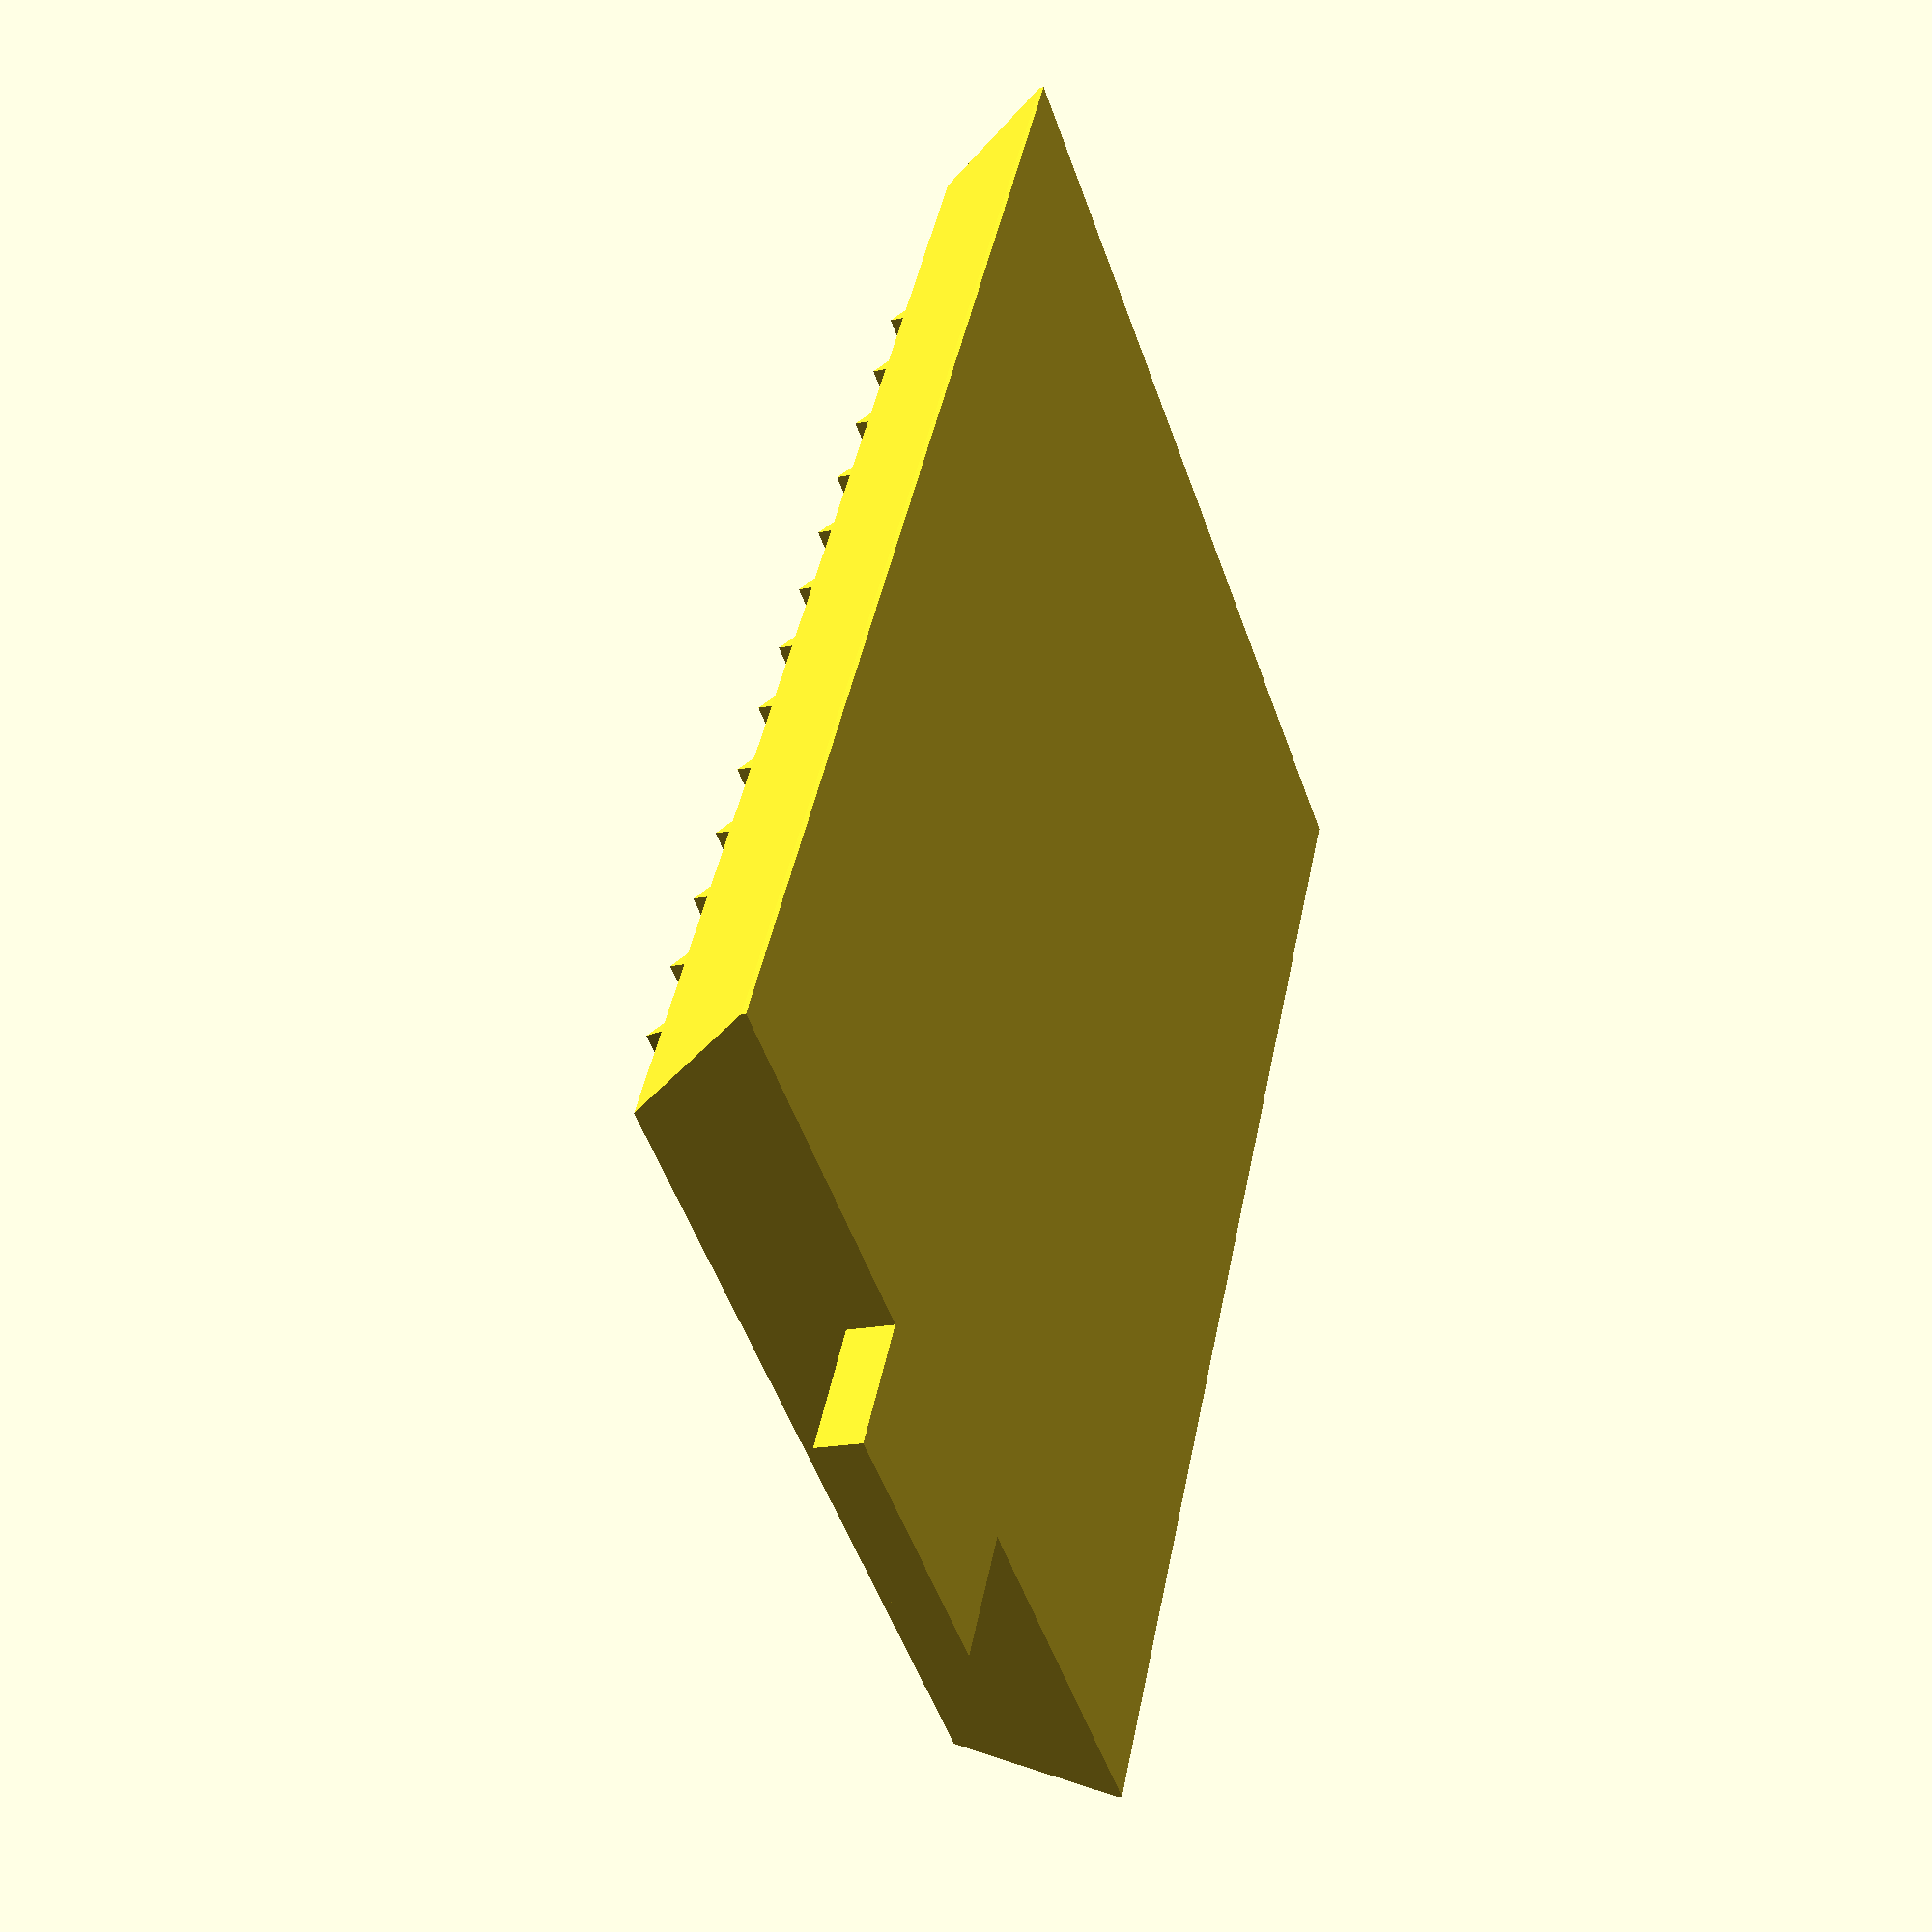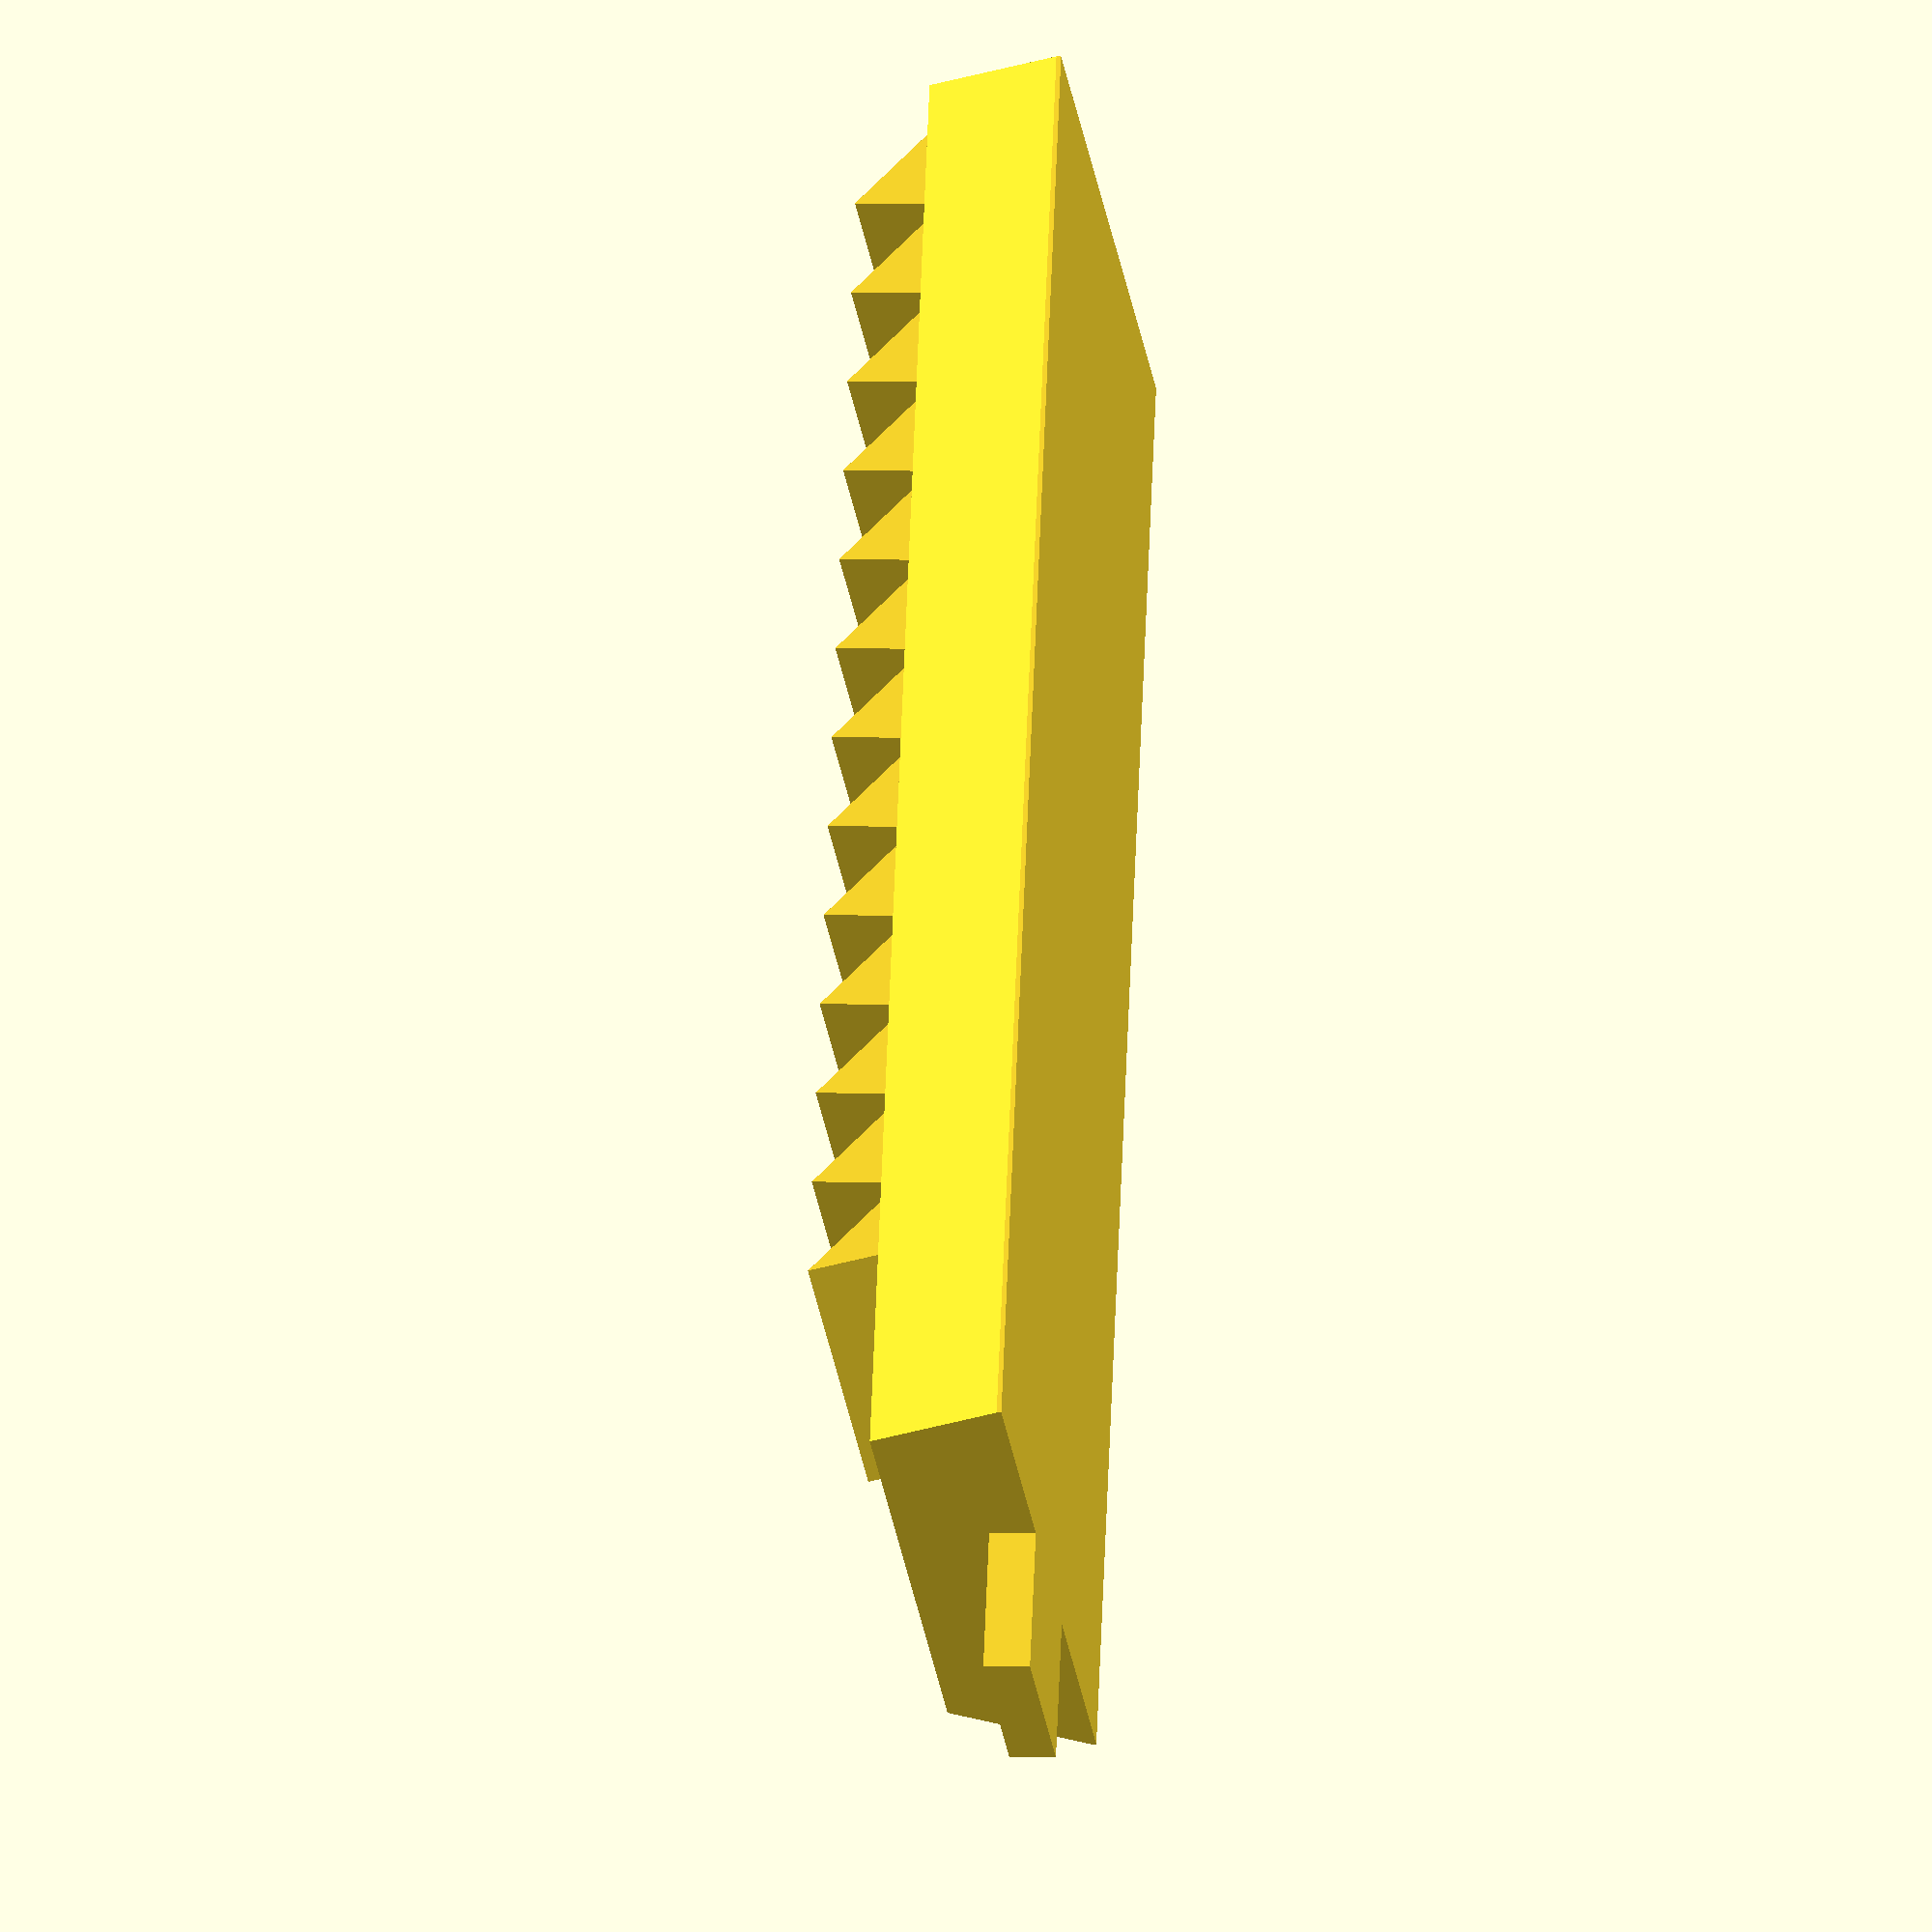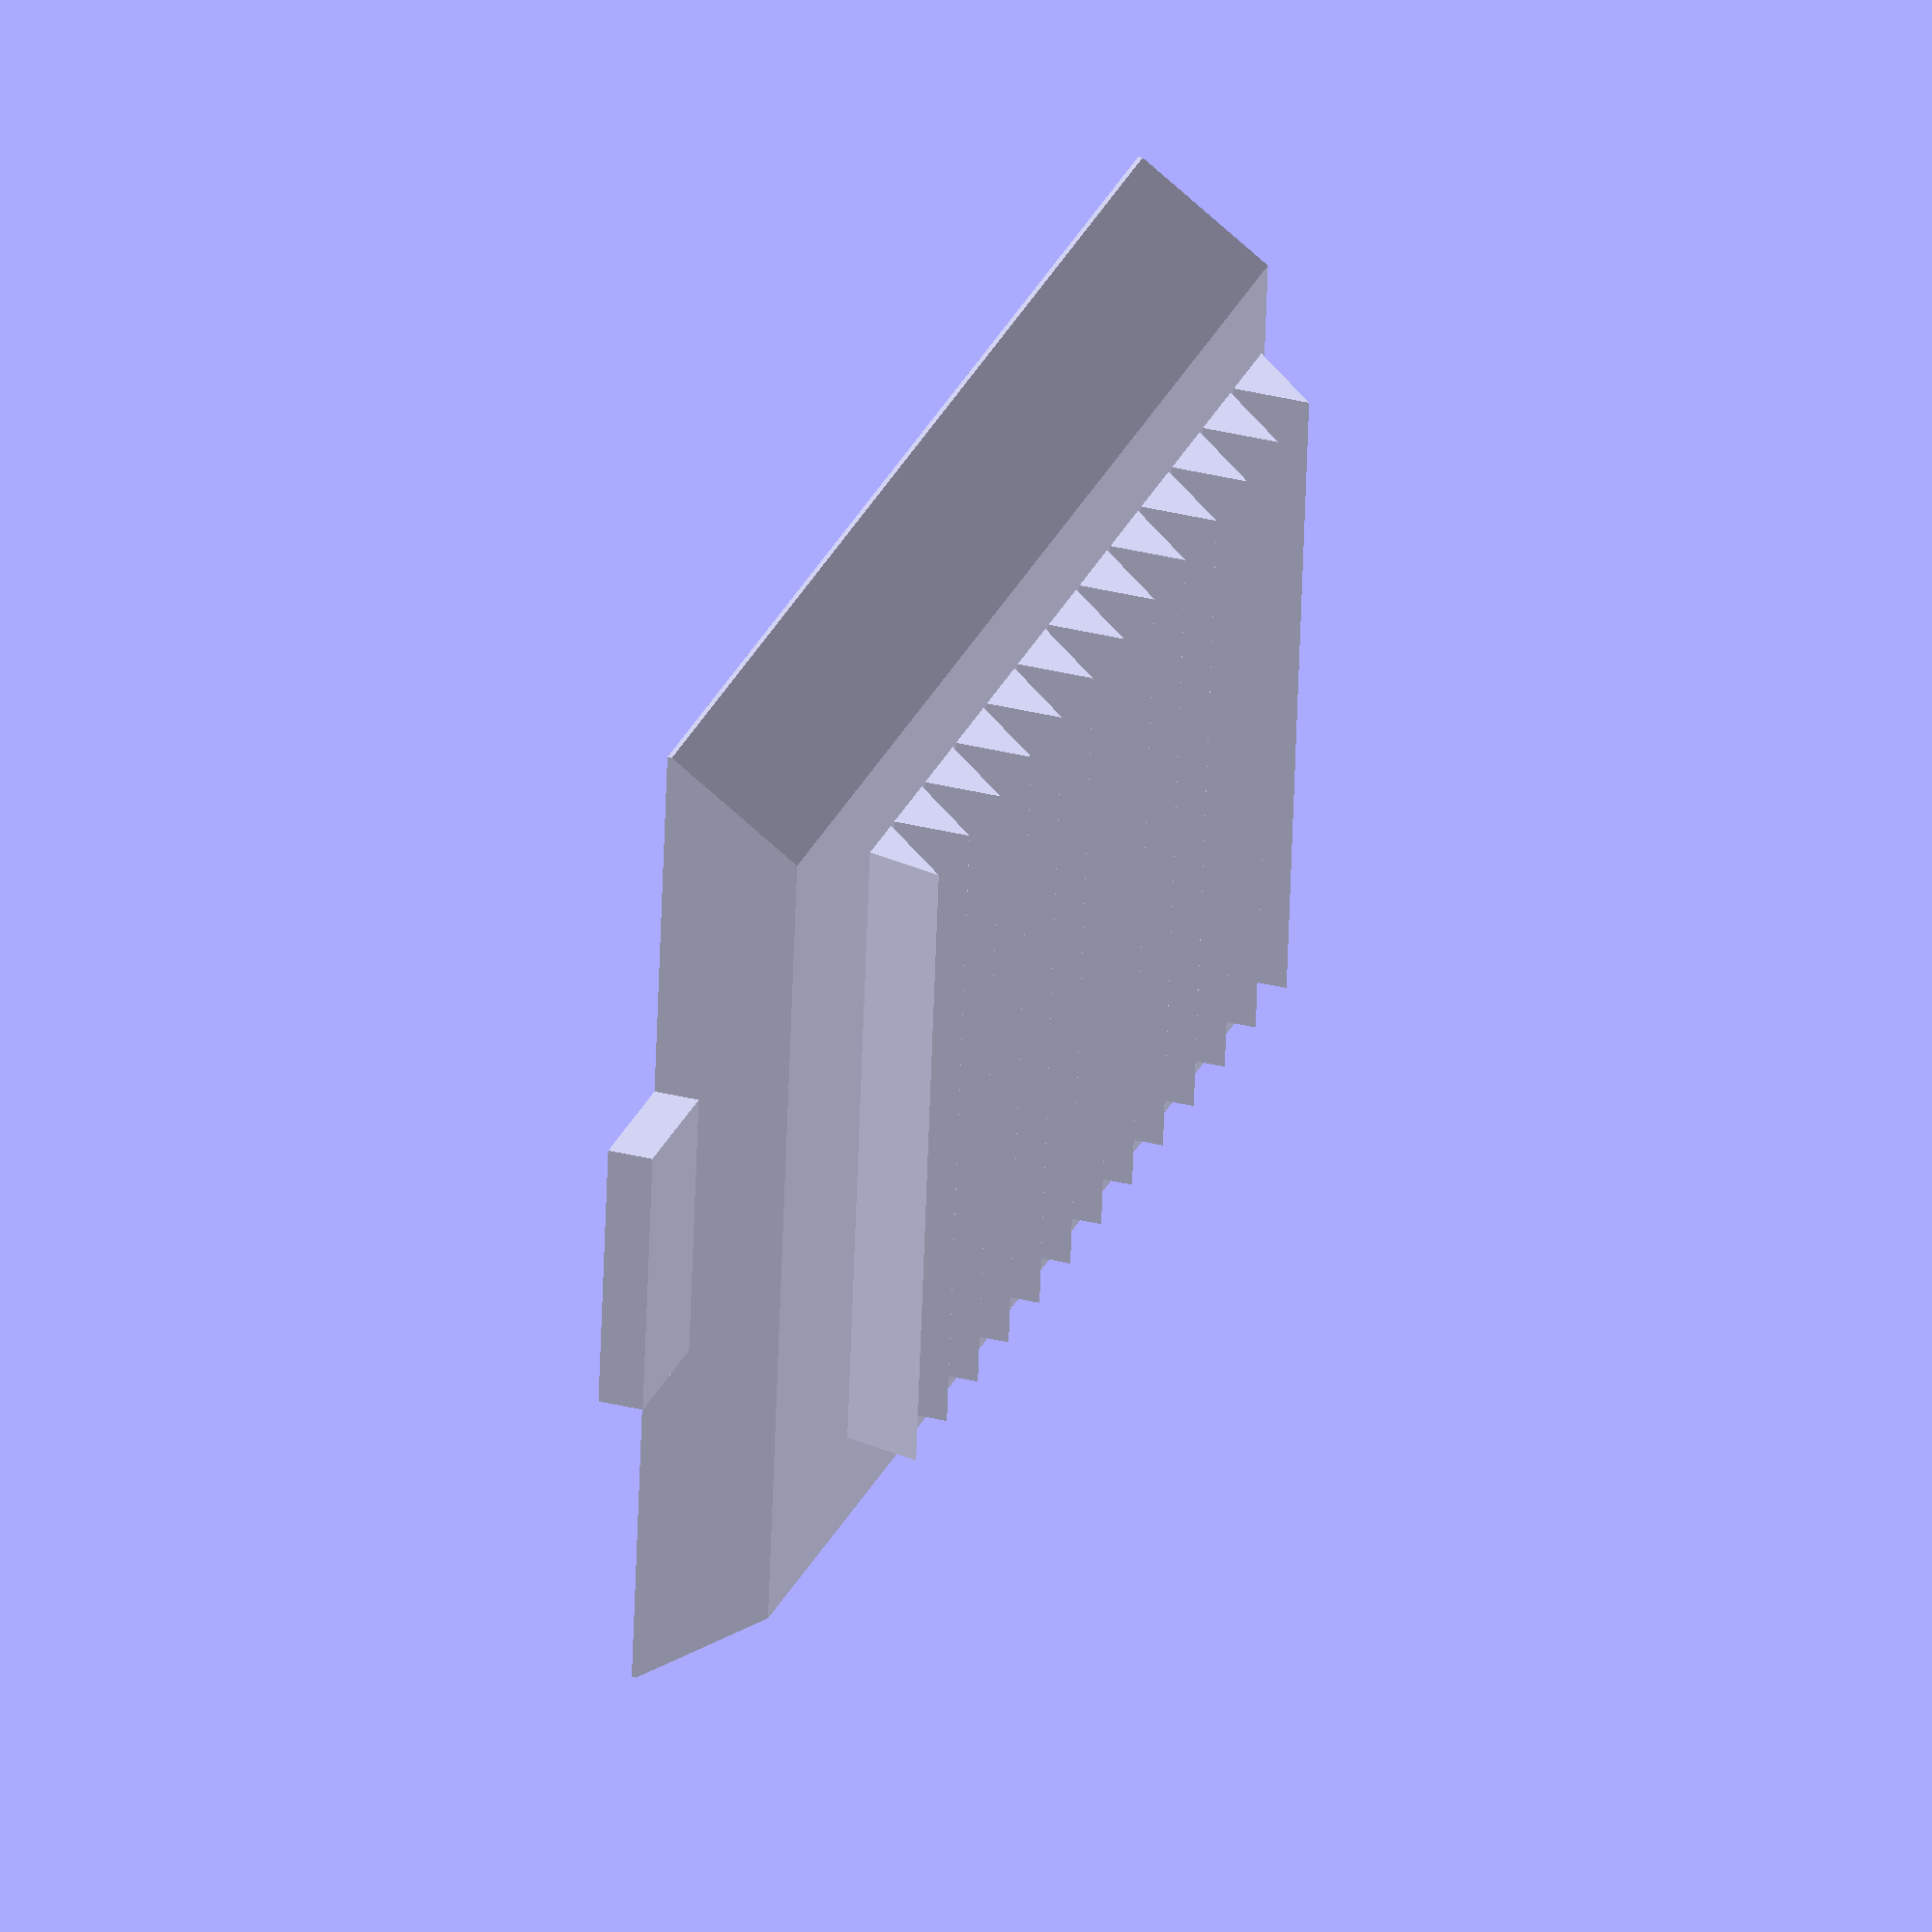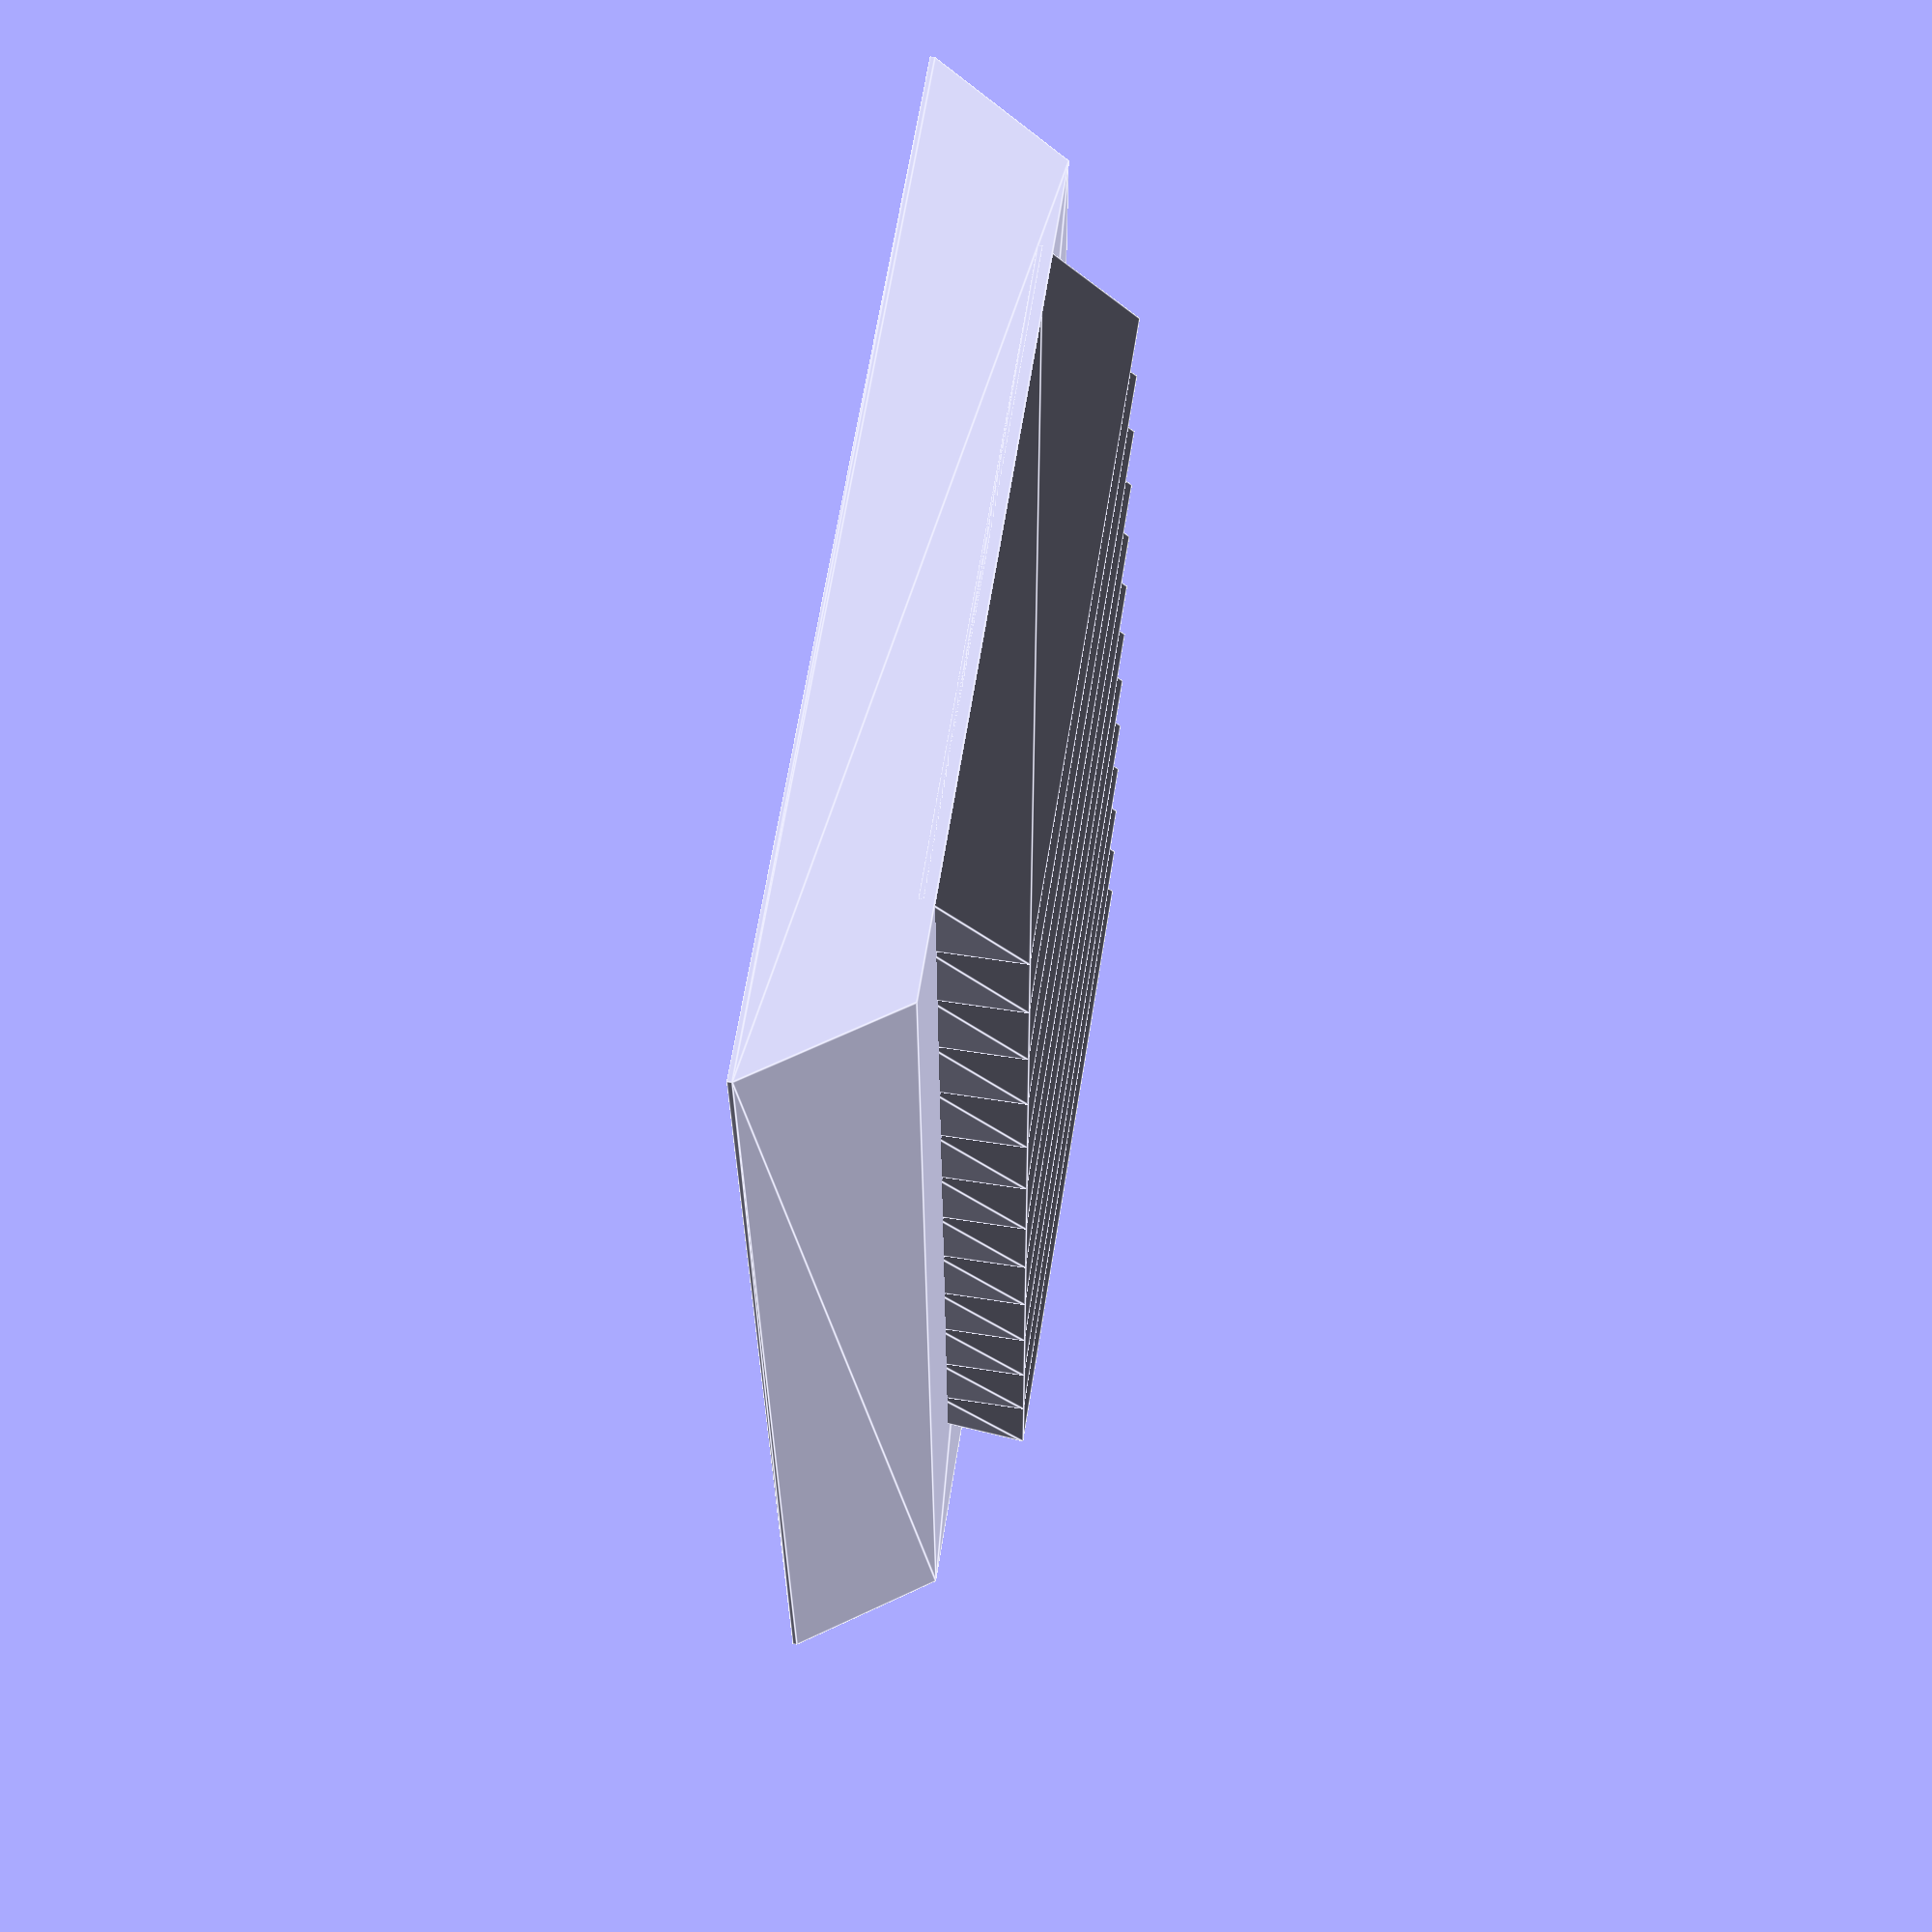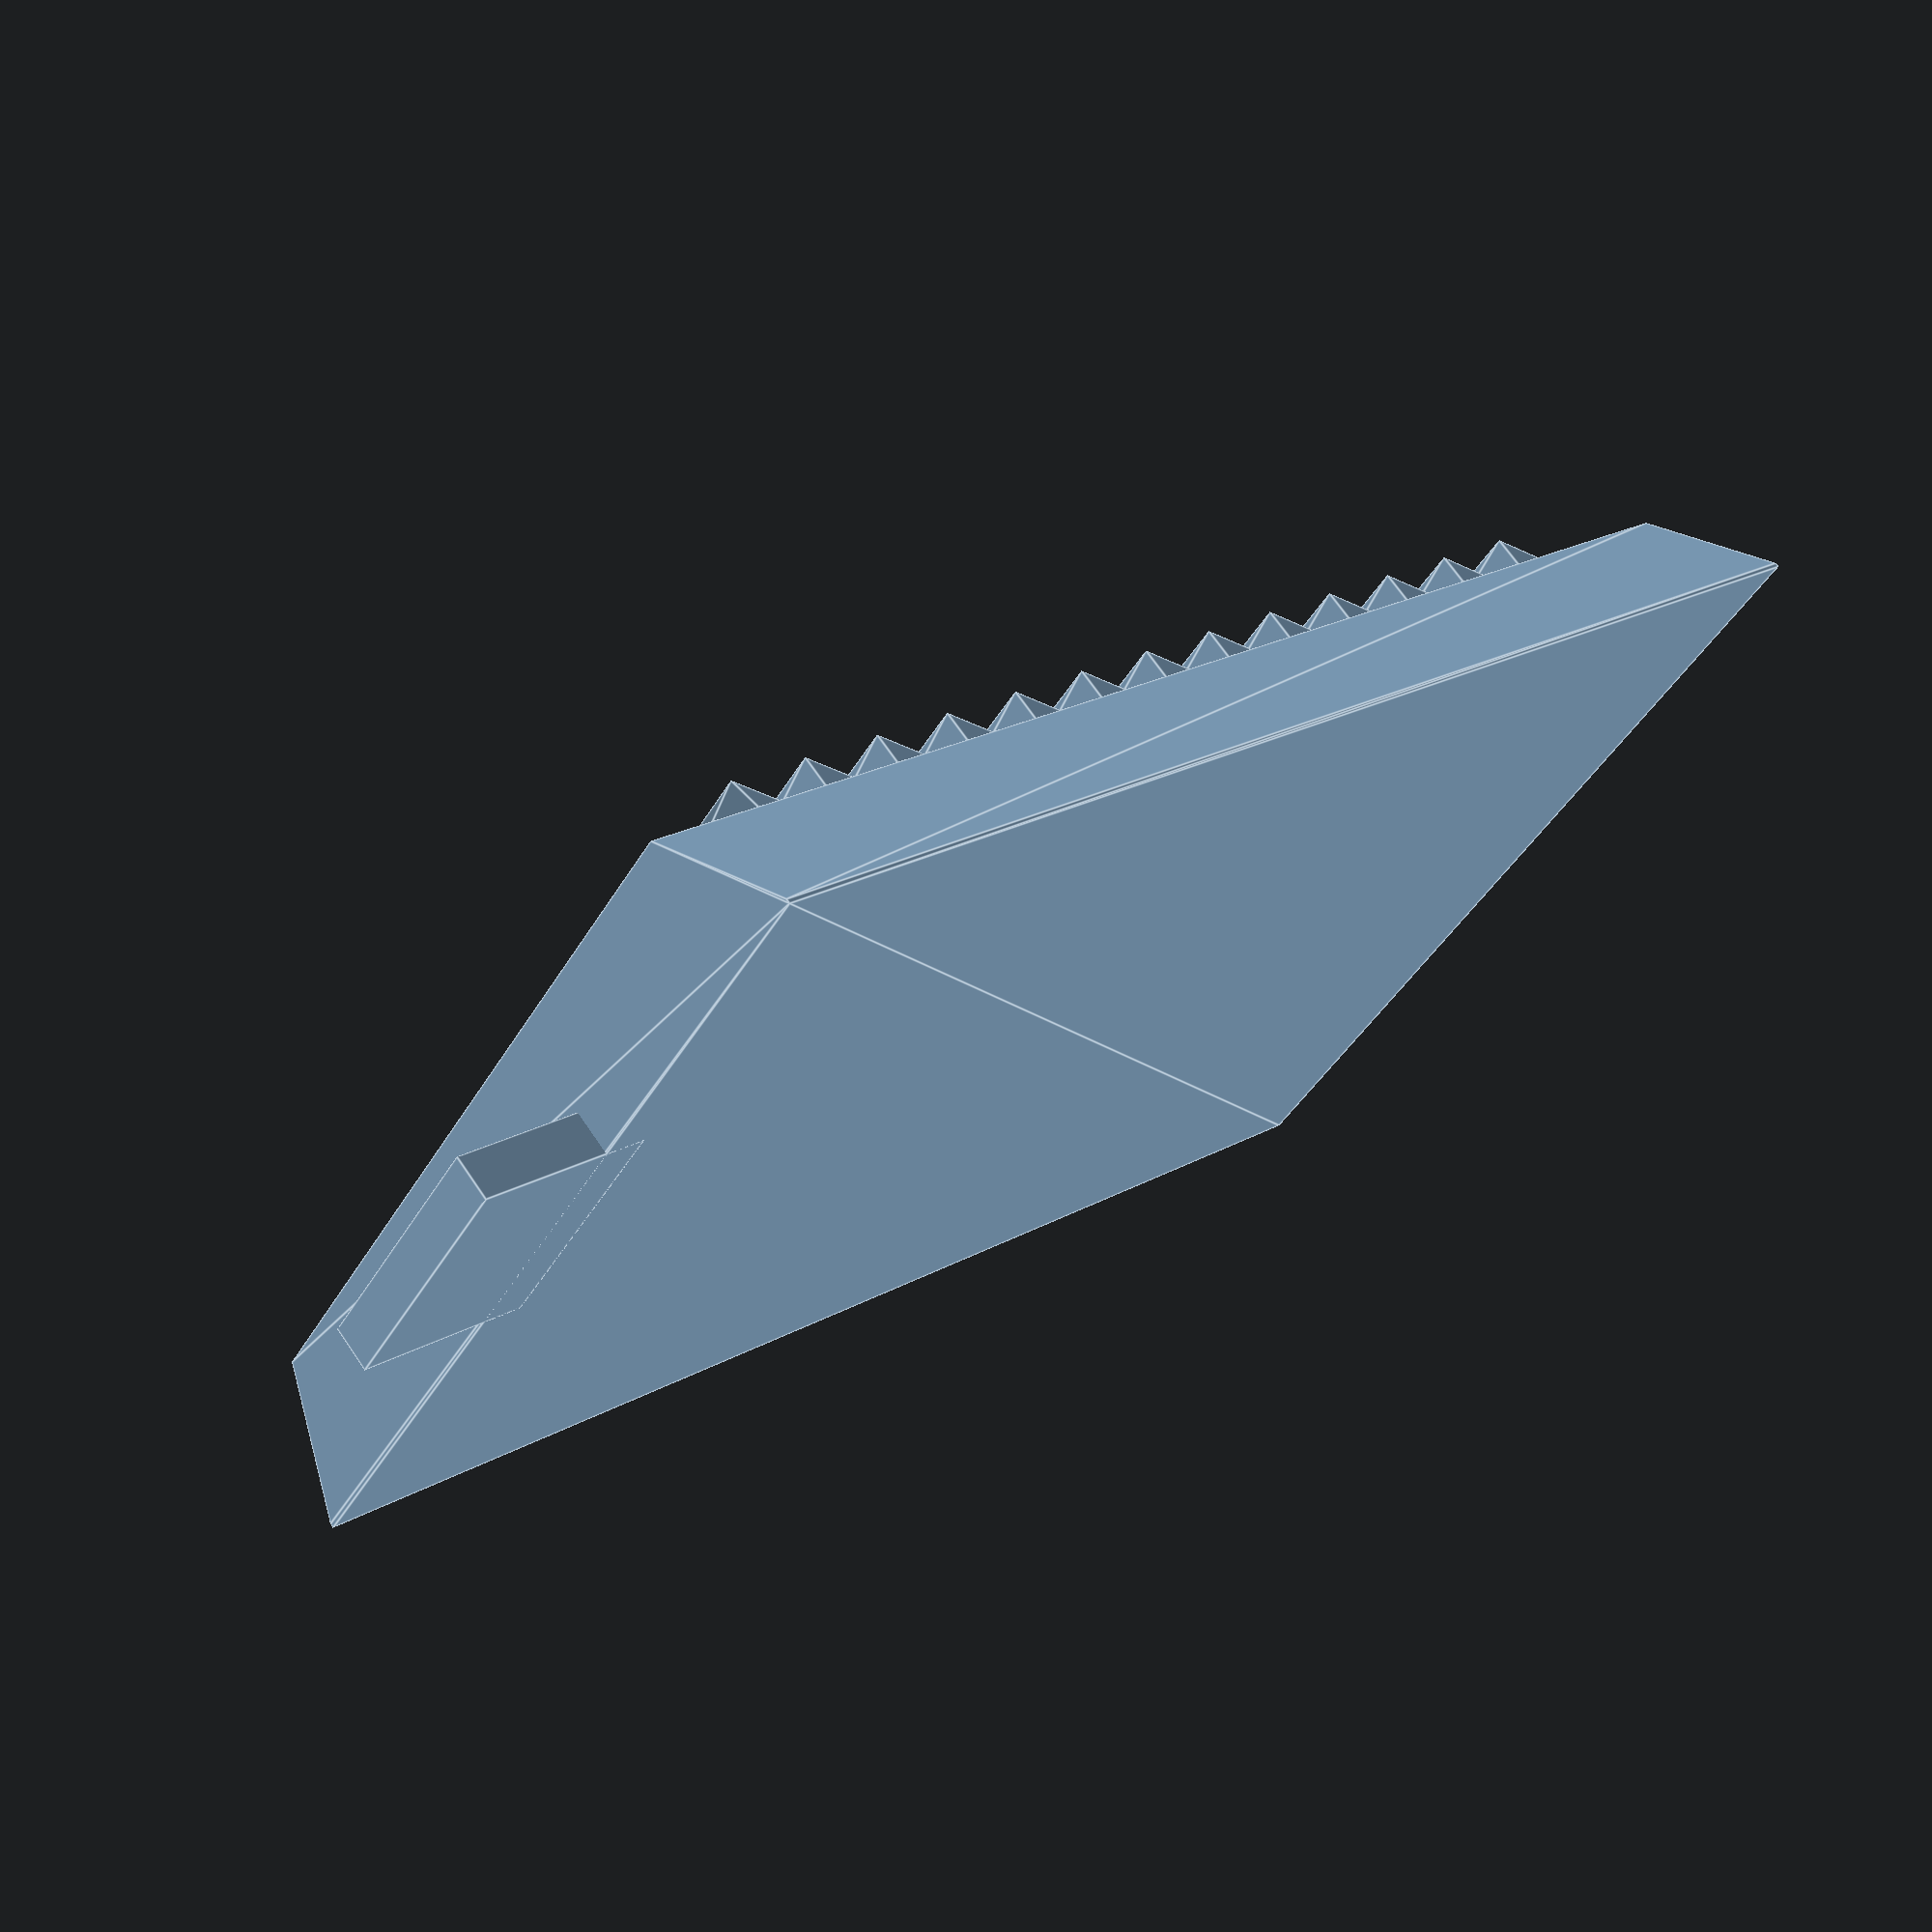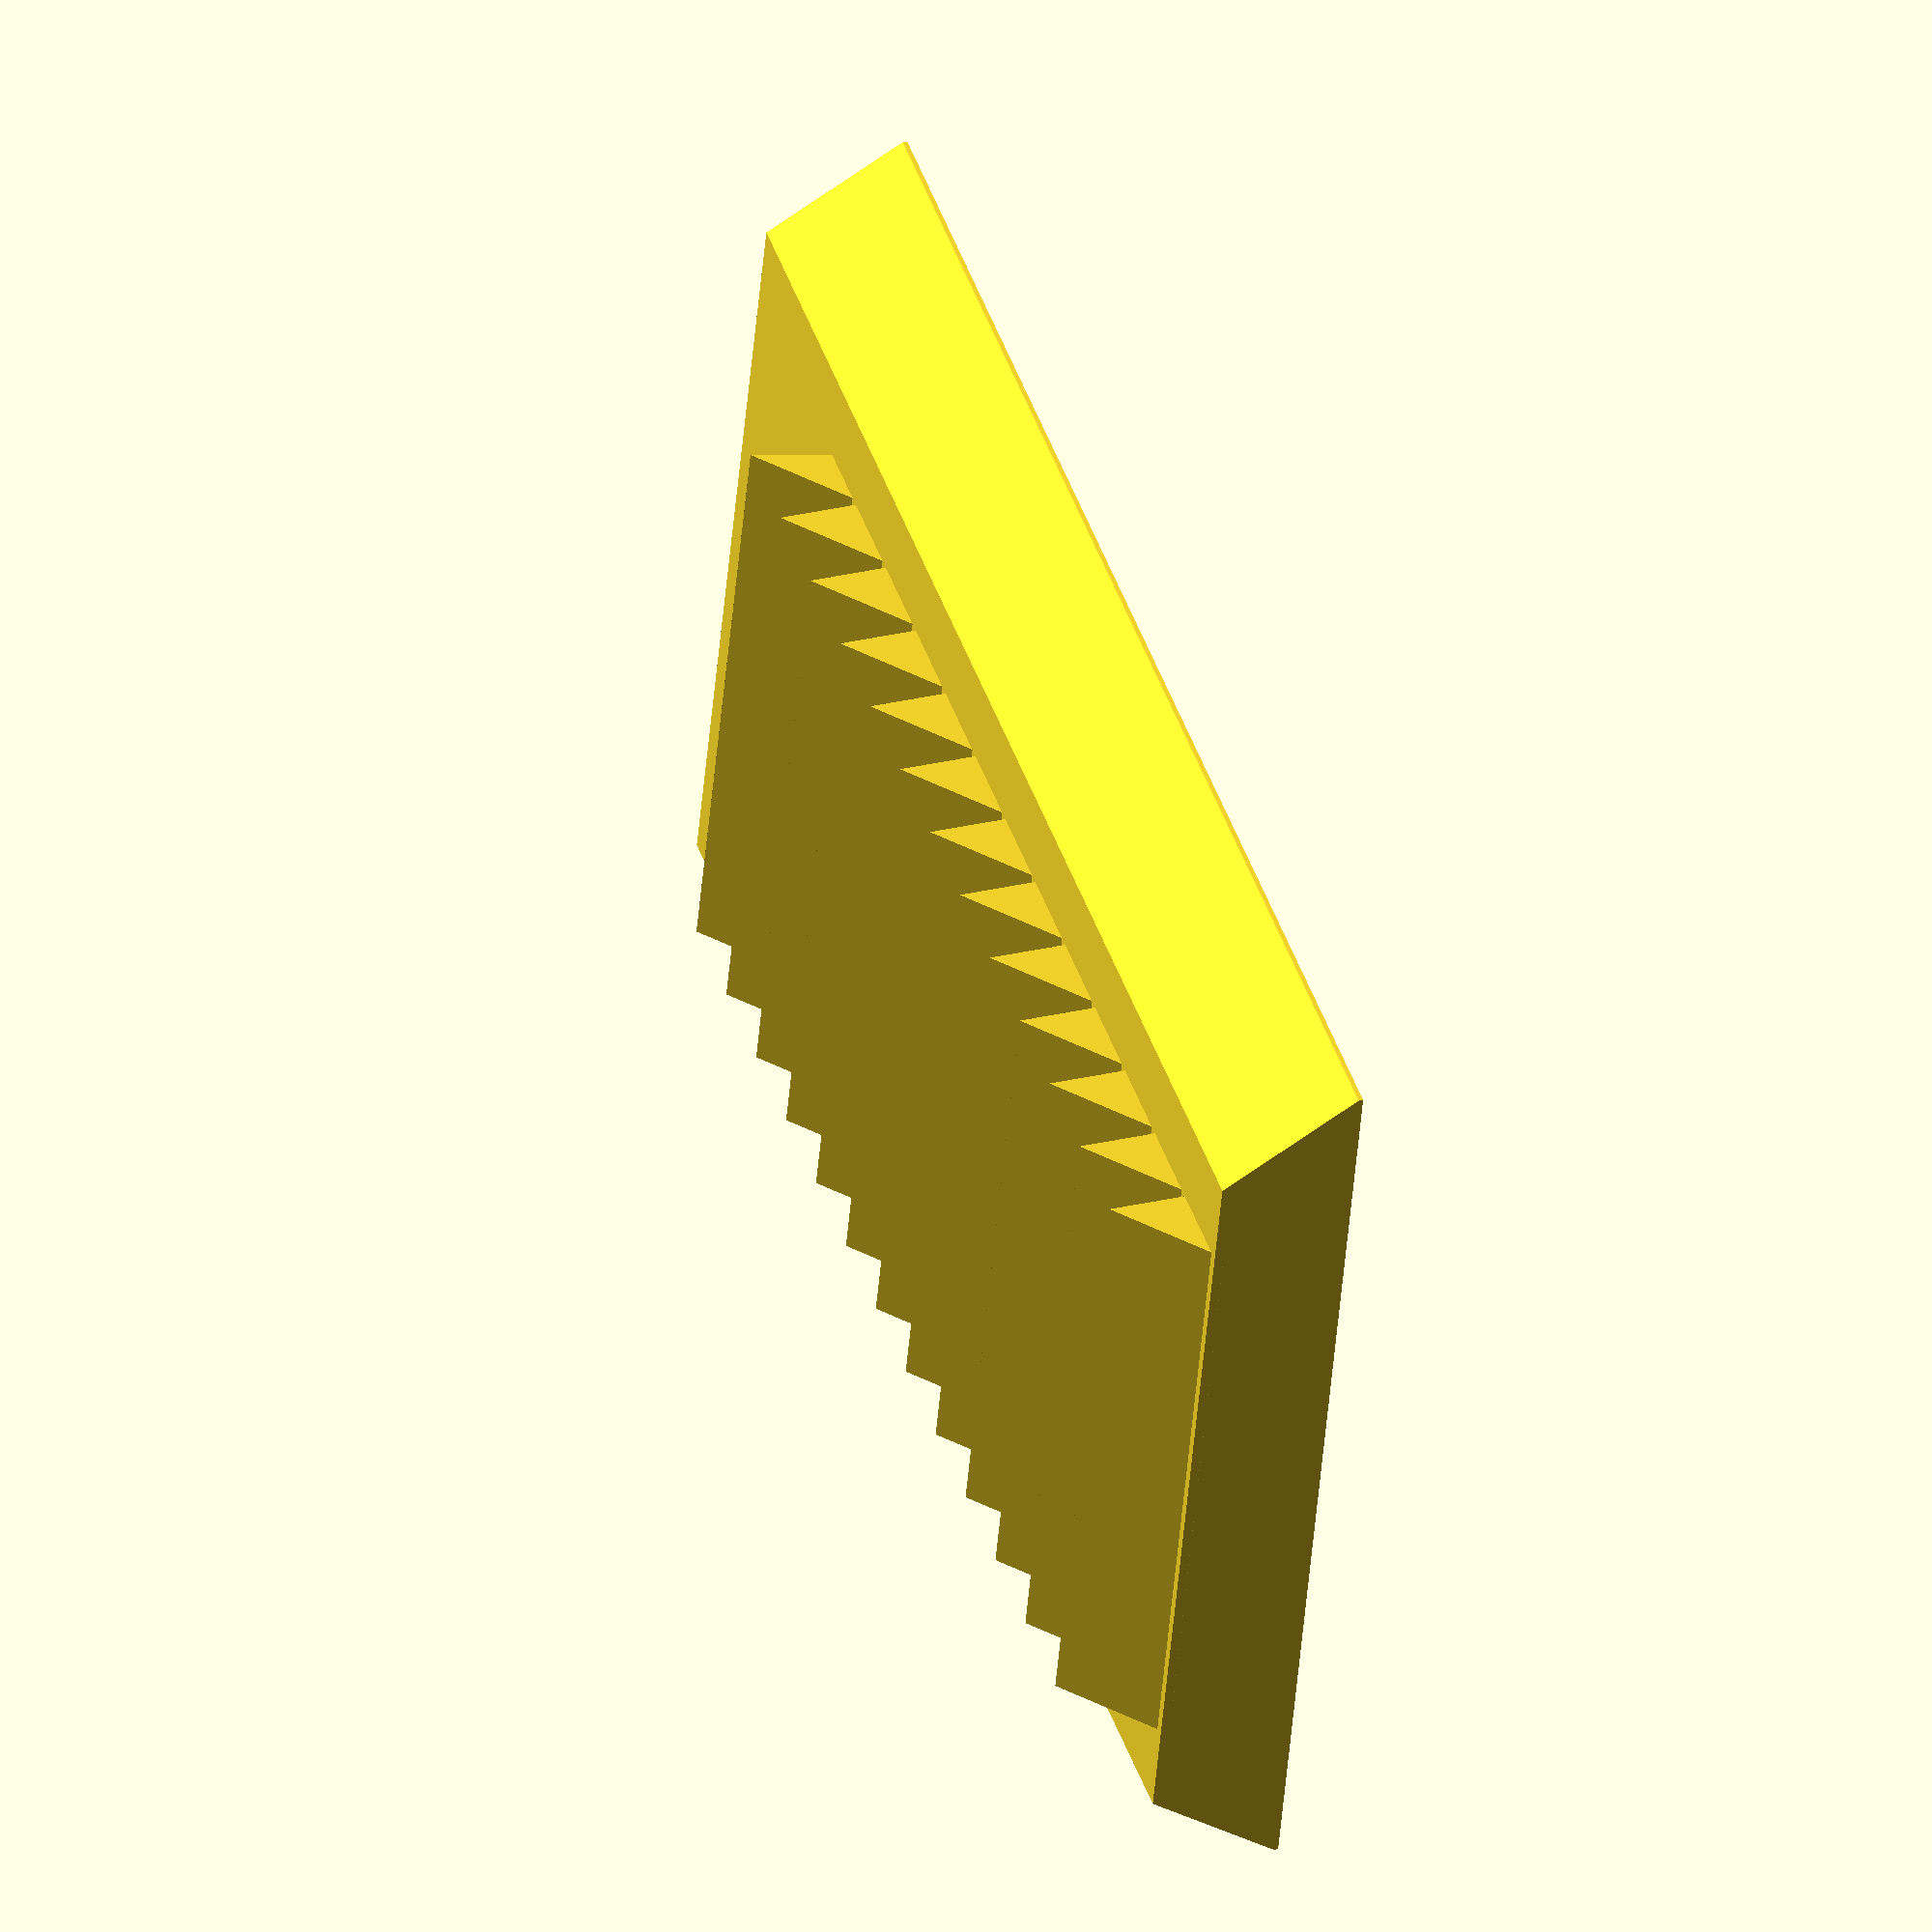
<openscad>
// Cover assmebly for a battery or similar compartment. slide_cover_base
// should be included in the object, since it provides the rails to accpet
// the cover. slide_cover makes the actual lid.

// Part of the components library.

// By Nenad Rijavec
// Feel free to use, share, modify, etc. as you see fit.

do_build = 1 ;
bld_base = 0 ;
bld_cover = 1 ;
cover_w = 19 ;
cover_l = 27 ;
lid_h = 3 ;
tab_w = 6 ;

module slide_cover( cover_w, cover_l, lid_h  )
{
	// sliding plate
	hull() union() {
		cube( [ cover_w+4, cover_l, 0.1 ] ) ;
		translate( [ 2, 0, lid_h-0.1 ] ) 
		cube( [ cover_w, cover_l, 0.1 ] ) ;
	}
	// lock tab
	translate( [ 2+(cover_w-tab_w)/2, cover_l-1, 0 ] )
		cube( [ tab_w, 4, 1 ] ) ;
	// friction area for opening
	f_w = cover_w - 4 ;
	f_l = cover_l > 10 ? cover_l-5 : cover_l-2 ;

	pts = concat( 
		[ [0,0] ],
		[ for (i=[0:1:f_l])
			[for (j=[0:1])
				j==0 ? 
					(i+i%2) : (i%2==0?0.1:2)
		] ],
		[ [f_l,0]]
	) ;
	translate( [ 4, 0, lid_h-0.3 ] )
	rotate( [ 90, 0, 90 ] )
	linear_extrude( f_w ) polygon( pts ) ;


}

module slide_cover_base( cover_w, cover_l, lid_h )
{
	frame_w = 4 ;
	difference() {
		cube( [ cover_w + 2*frame_w, cover_l+2*frame_w, lid_h+1 ] ) ; 
		union() {
			translate( [ frame_w, frame_w-1, -1 ] )
				cube( [ cover_w, cover_l+2, lid_h+4 ] ) ;
			translate( [ frame_w-2.5, -1, 1 ] )
			slide_cover( cover_w+1, cover_l+frame_w+2, lid_h + 0.8 ) ;
			translate( [ frame_w+(cover_w-(tab_w+2))/2,
			frame_w+cover_l-1, 0.5 ] )
				cube( [ tab_w+2, 4.5, 2.1 ] ) ;
		}
	}
	
}

if ( do_build ) {
	if ( bld_cover )
		slide_cover( cover_w-1, cover_l+3.5, lid_h ) ;
	if ( bld_base ) 
		translate( [ bld_cover * (cover_w+5 ), 0, 0 ] )
			slide_cover_base( cover_w, cover_l, lid_h ) ;
			
} else {
	color("red")translate( [ 2.0, -0.1, 1.1 ] )
		slide_cover( cover_w, cover_l+3.5, lid_h ) ;
	slide_cover_base( cover_w, cover_l, lid_h ) ;
}

</openscad>
<views>
elev=19.1 azim=150.2 roll=111.8 proj=p view=wireframe
elev=354.3 azim=155.6 roll=95.8 proj=o view=wireframe
elev=327.3 azim=276.0 roll=289.3 proj=o view=solid
elev=298.3 azim=178.0 roll=279.0 proj=p view=edges
elev=110.2 azim=236.5 roll=34.4 proj=p view=edges
elev=330.4 azim=284.5 roll=70.8 proj=o view=wireframe
</views>
